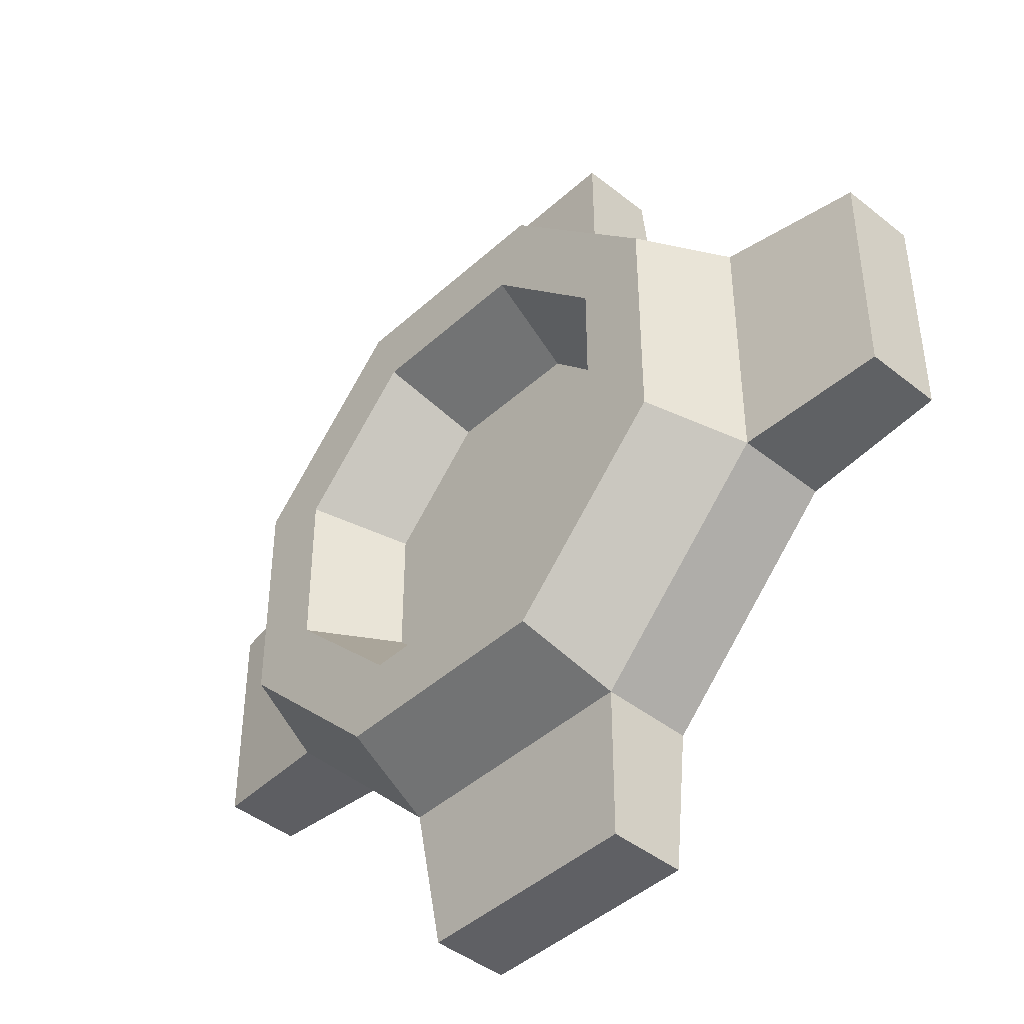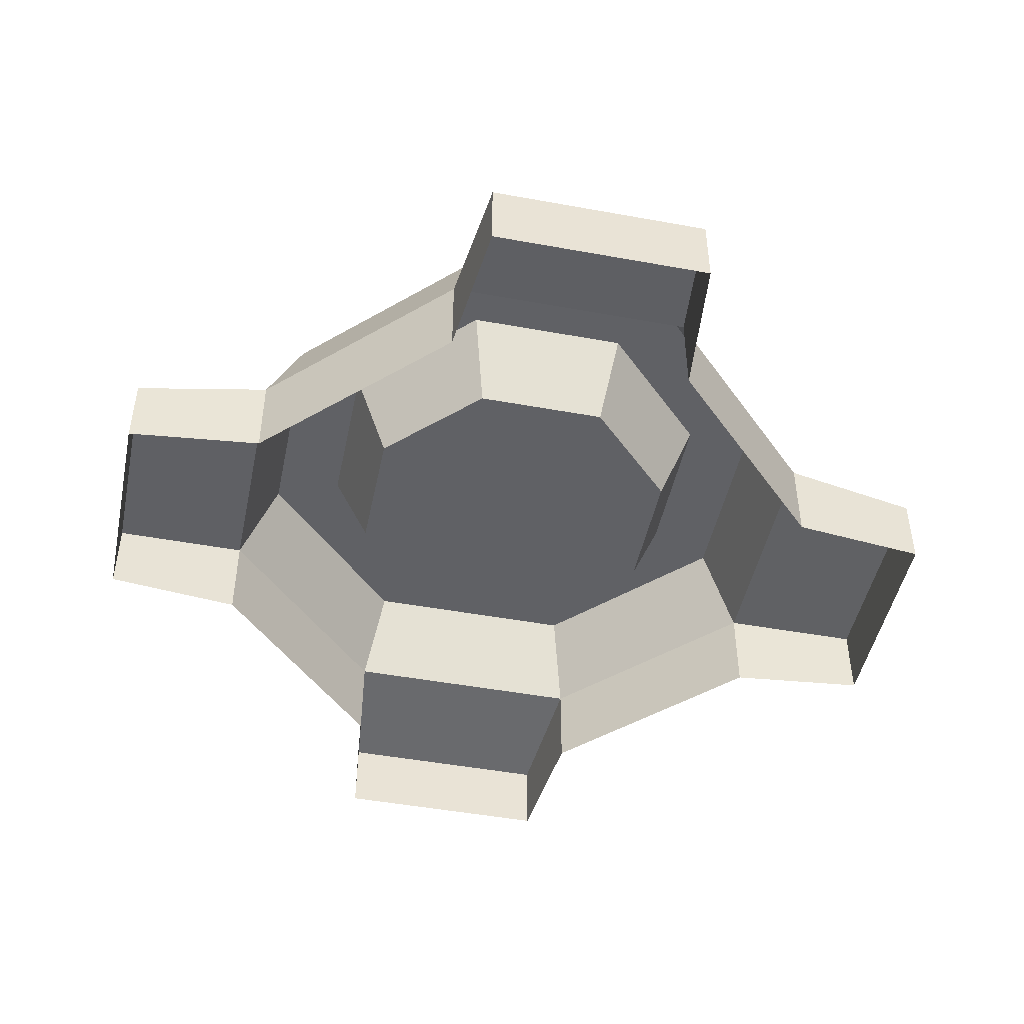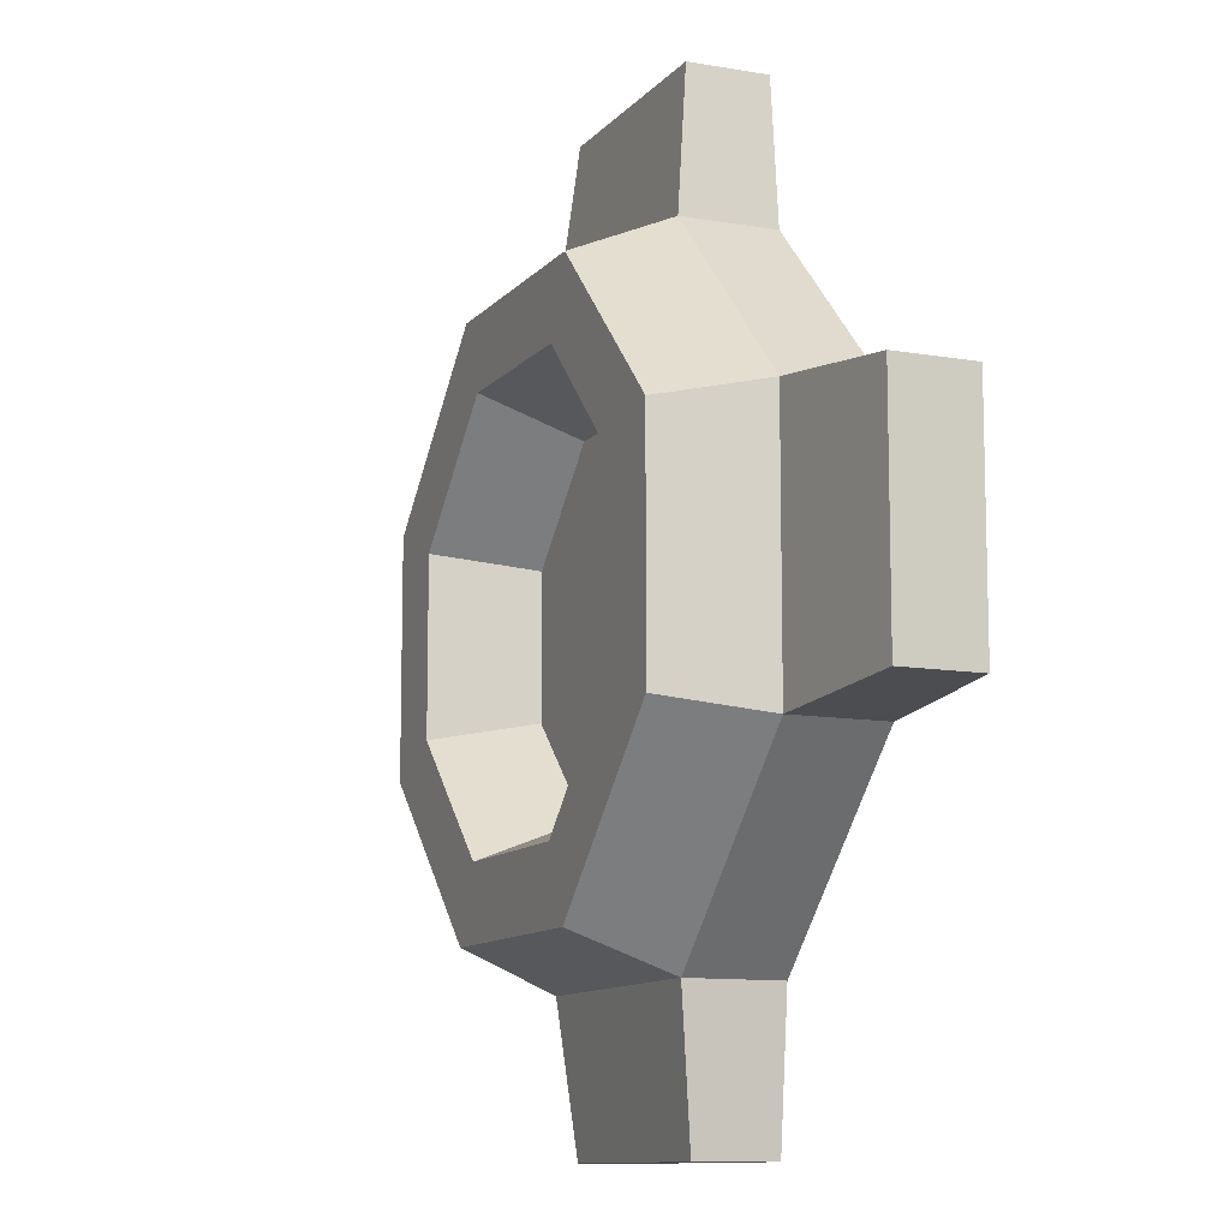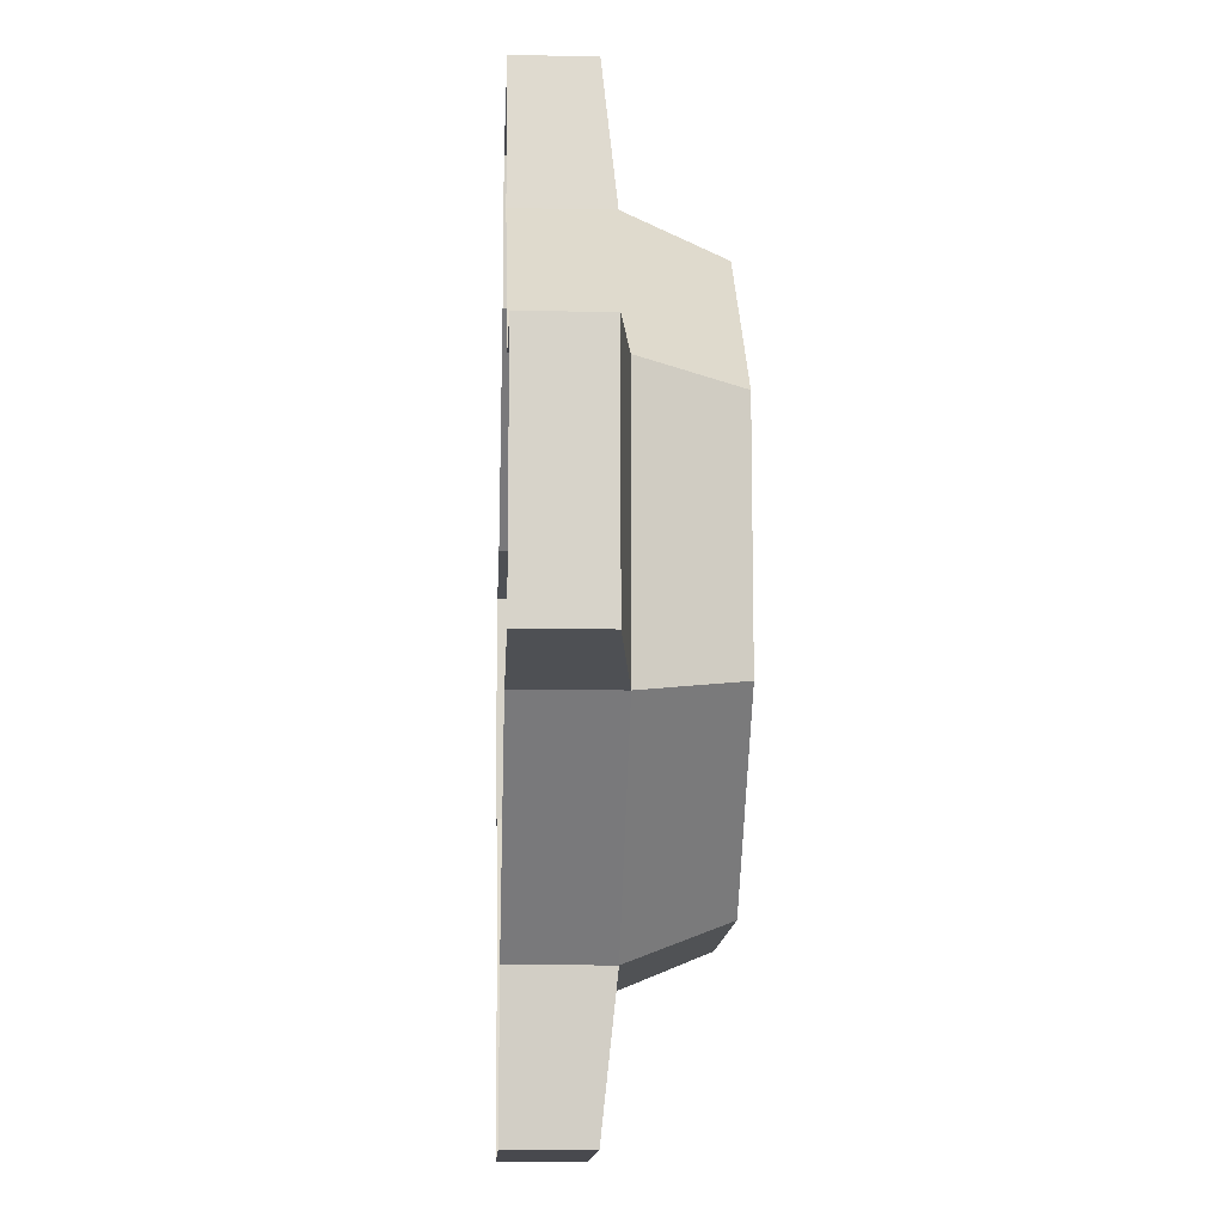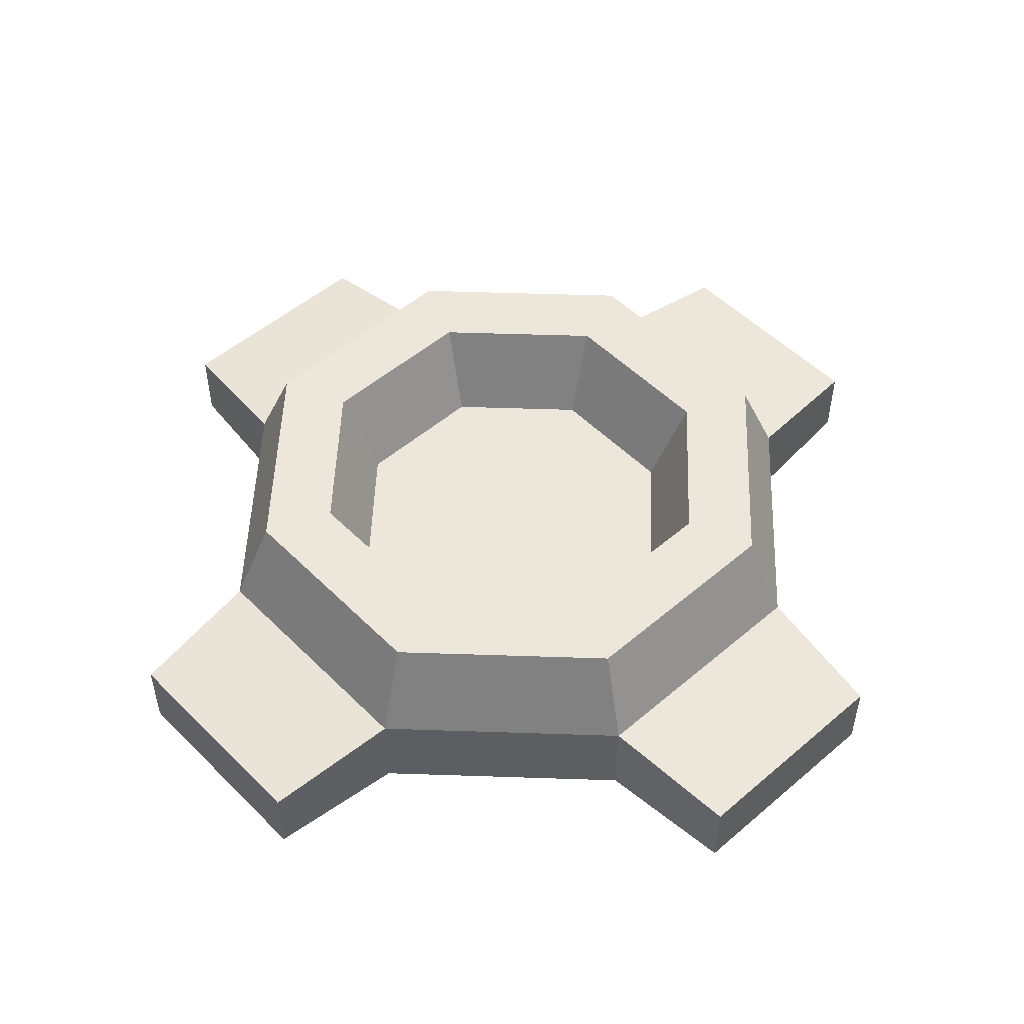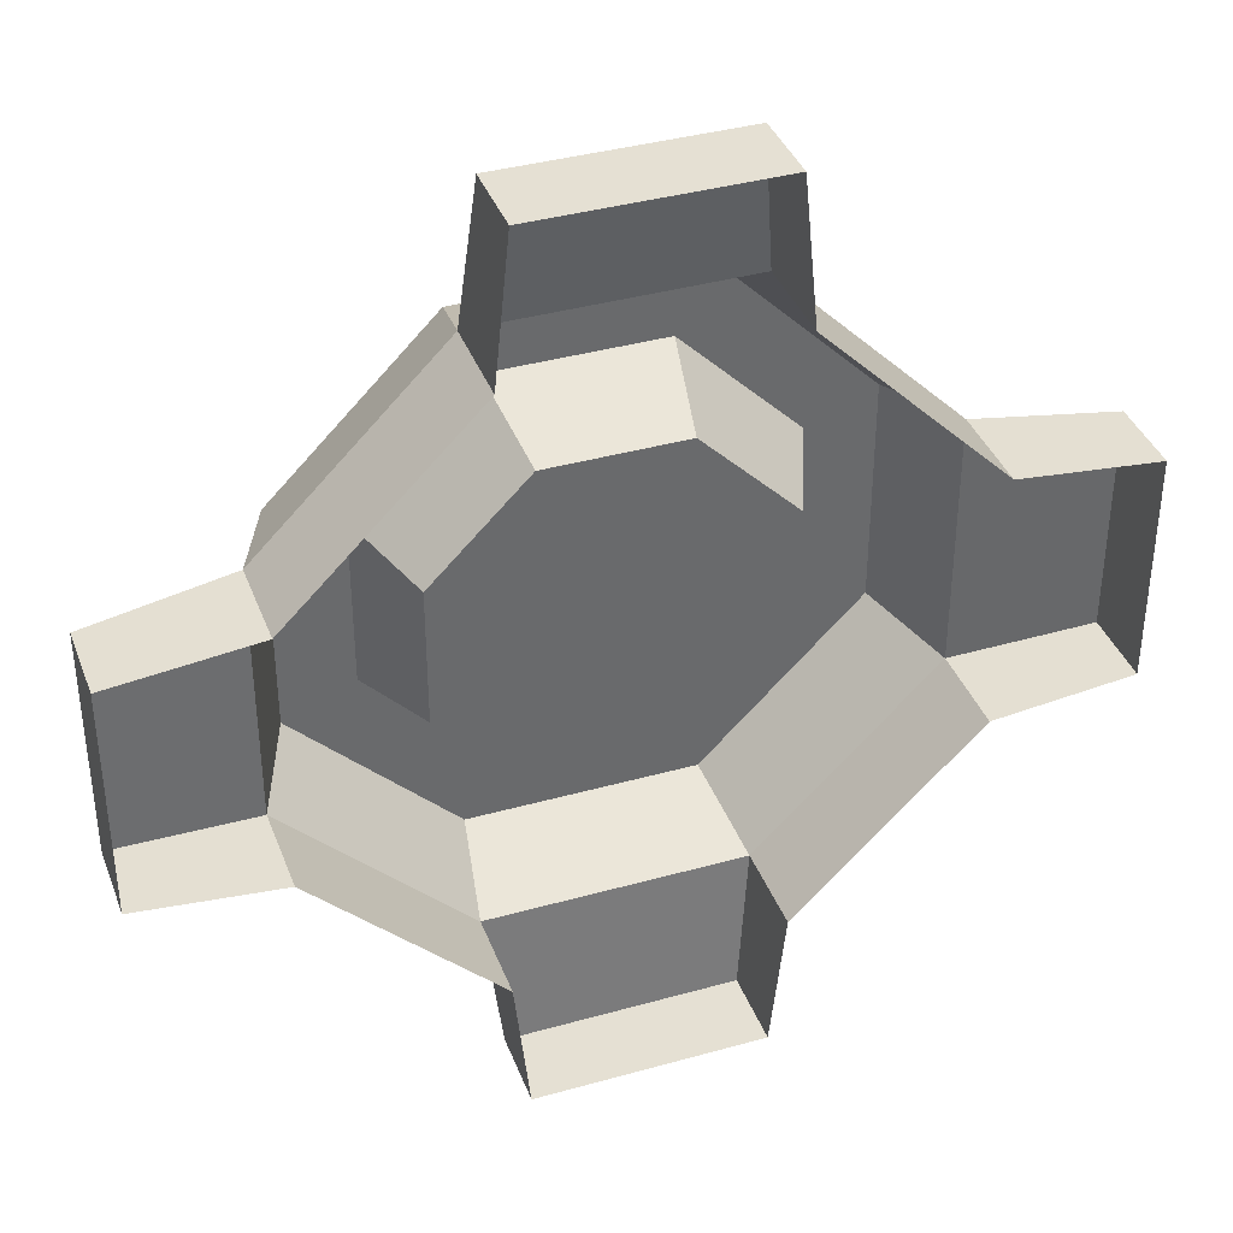
<metadata>
{"format":"obj","ext":"obj","renderer":"f3d","projection":"perspective","resolution":1024,"background":"white","views":[{"elev":-43.6,"azim":-133.2,"up":"+Z"},{"elev":-47.2,"azim":-11.7,"up":"+Y"},{"elev":-10.8,"azim":-113.4,"up":"+Z"},{"elev":-12.7,"azim":87.3,"up":"+Z"},{"elev":51.2,"azim":47.1,"up":"+Y"},{"elev":38.1,"azim":-19.6,"up":"+Z"}]}
</metadata>
<code>
g pCylinder1
v 0.2534 0 -0.105
v 0.2534 0.07563 -0.105
v 0.105 0.07563 -0.2534
v 0.105 0 -0.2534
v 0.09306 0 -0.3685
v 0.09306 0.06373 -0.3685
v -0.09306 0.06373 -0.3685
v -0.09306 4.56e-08 -0.3685
v -0.105 4.56e-08 -0.2534
v -0.105 0.07563 -0.2534
v -0.2534 0.07563 -0.105
v -0.2534 0 -0.105
v -0.3685 0 -0.09306
v -0.3685 0.06373 -0.09306
v -0.3685 0.06373 0.09306
v -0.3685 0 0.09306
v -0.2534 0 0.105
v -0.2534 0.07563 0.105
v -0.105 0.07563 0.2534
v -0.105 0 0.2534
v -0.09306 0 0.3685
v -0.09306 0.06373 0.3685
v 0.09306 0.06373 0.3685
v 0.09306 0 0.3685
v 0.105 0 0.2534
v 0.105 0.07563 0.2534
v 0.2534 0.07563 0.105
v 0.2534 0 0.105
v 0.3685 0 0.09306
v 0.3685 0.06373 0.09306
v 0.3685 0.06373 -0.09306
v 0.3685 0 -0.09306
v 0.1352 0.07563 -0.05602
v 1.878e-09 0.07563 1.825e-09
v 0.05602 0.07563 -0.1352
v -0.05602 0.07563 -0.1352
v -0.1352 0.07563 -0.05602
v -0.1352 0.07563 0.05602
v -0.05602 0.07563 0.1352
v 0.05602 0.07563 0.1352
v 0.1352 0.07563 0.05602
v 0.06869 0.1521 -0.1658
v 0.09228 0.1521 -0.2228
v 0.2228 0.1521 -0.09228
v 0.1658 0.1521 -0.06869
v -0.06869 0.1521 -0.1658
v -0.09228 0.1521 -0.2228
v -0.1658 0.1521 -0.06869
v -0.2228 0.1521 -0.09228
v -0.1658 0.1521 0.06869
v -0.2228 0.1521 0.09228
v -0.06869 0.1521 0.1658
v -0.09228 0.1521 0.2228
v 0.06869 0.1521 0.1658
v 0.09228 0.1521 0.2228
v 0.1658 0.1521 0.06869
v 0.2228 0.1521 0.09228
v 0.05602 0.07563 -0.1352
v 0.06869 0.1521 -0.1658
v 0.1658 0.1521 -0.06869
v 0.1352 0.07563 -0.05602
v 0.2534 0.07563 -0.105
v 0.2228 0.1521 -0.09228
v 0.09228 0.1521 -0.2228
v 0.105 0.07563 -0.2534
v -0.05602 0.07563 -0.1352
v -0.06869 0.1521 -0.1658
v 0.06869 0.1521 -0.1658
v 0.05602 0.07563 -0.1352
v 0.105 0.07563 -0.2534
v 0.09228 0.1521 -0.2228
v -0.09228 0.1521 -0.2228
v -0.105 0.07563 -0.2534
v -0.1352 0.07563 -0.05602
v -0.1658 0.1521 -0.06869
v -0.06869 0.1521 -0.1658
v -0.05602 0.07563 -0.1352
v -0.105 0.07563 -0.2534
v -0.09228 0.1521 -0.2228
v -0.2228 0.1521 -0.09228
v -0.2534 0.07563 -0.105
v -0.1352 0.07563 0.05602
v -0.1658 0.1521 0.06869
v -0.1658 0.1521 -0.06869
v -0.1352 0.07563 -0.05602
v -0.2534 0.07563 -0.105
v -0.2228 0.1521 -0.09228
v -0.2228 0.1521 0.09228
v -0.2534 0.07563 0.105
v -0.05602 0.07563 0.1352
v -0.06869 0.1521 0.1658
v -0.1658 0.1521 0.06869
v -0.1352 0.07563 0.05602
v -0.2534 0.07563 0.105
v -0.2228 0.1521 0.09228
v -0.09228 0.1521 0.2228
v -0.105 0.07563 0.2534
v 0.05602 0.07563 0.1352
v 0.06869 0.1521 0.1658
v -0.06869 0.1521 0.1658
v -0.05602 0.07563 0.1352
v -0.105 0.07563 0.2534
v -0.09228 0.1521 0.2228
v 0.09228 0.1521 0.2228
v 0.105 0.07563 0.2534
v 0.1352 0.07563 0.05602
v 0.1658 0.1521 0.06869
v 0.06869 0.1521 0.1658
v 0.05602 0.07563 0.1352
v 0.105 0.07563 0.2534
v 0.09228 0.1521 0.2228
v 0.2228 0.1521 0.09228
v 0.2534 0.07563 0.105
v 0.1352 0.07563 -0.05602
v 0.1658 0.1521 -0.06869
v 0.1658 0.1521 0.06869
v 0.1352 0.07563 0.05602
v 0.2534 0.07563 0.105
v 0.2228 0.1521 0.09228
v 0.2228 0.1521 -0.09228
v 0.2534 0.07563 -0.105
v -0.105 4.56e-08 -0.2534
v -0.09306 4.56e-08 -0.3685
v -0.09306 0.06373 -0.3685
v -0.105 0.07563 -0.2534
v -0.105 0.07563 -0.2534
v -0.09306 0.06373 -0.3685
v 0.09306 0.06373 -0.3685
v 0.105 0.07563 -0.2534
v 0.105 0.07563 -0.2534
v 0.09306 0.06373 -0.3685
v 0.09306 0 -0.3685
v 0.105 0 -0.2534
v -0.2534 0 0.105
v -0.3685 0 0.09306
v -0.3685 0.06373 0.09306
v -0.2534 0.07563 0.105
v -0.2534 0.07563 0.105
v -0.3685 0.06373 0.09306
v -0.3685 0.06373 -0.09306
v -0.2534 0.07563 -0.105
v -0.2534 0.07563 -0.105
v -0.3685 0.06373 -0.09306
v -0.3685 0 -0.09306
v -0.2534 0 -0.105
v 0.105 0 0.2534
v 0.09306 0 0.3685
v 0.09306 0.06373 0.3685
v 0.105 0.07563 0.2534
v 0.105 0.07563 0.2534
v 0.09306 0.06373 0.3685
v -0.09306 0.06373 0.3685
v -0.105 0.07563 0.2534
v -0.105 0.07563 0.2534
v -0.09306 0.06373 0.3685
v -0.09306 0 0.3685
v -0.105 0 0.2534
v 0.2534 0 -0.105
v 0.3685 0 -0.09306
v 0.3685 0.06373 -0.09306
v 0.2534 0.07563 -0.105
v 0.2534 0.07563 -0.105
v 0.3685 0.06373 -0.09306
v 0.3685 0.06373 0.09306
v 0.2534 0.07563 0.105
v 0.2534 0.07563 0.105
v 0.3685 0.06373 0.09306
v 0.3685 0 0.09306
v 0.2534 0 0.105
g pCylinder1_0
f 3 2 1
f 4 3 1
f 7 6 5
f 8 7 5
f 11 10 9
f 12 11 9
f 15 14 13
f 16 15 13
f 19 18 17
f 20 19 17
f 23 22 21
f 24 23 21
f 27 26 25
f 28 27 25
f 31 30 29
f 32 31 29
f 35 34 33
f 36 34 35
f 37 34 36
f 38 34 37
f 39 34 38
f 40 34 39
f 41 34 40
f 33 34 41
f 44 43 42
f 45 44 42
f 42 43 46
f 43 47 46
f 46 47 48
f 47 49 48
f 48 49 50
f 49 51 50
f 50 51 52
f 51 53 52
f 52 53 54
f 53 55 54
f 54 55 56
f 55 57 56
f 57 44 45
f 56 57 45
f 60 59 58
f 61 60 58
f 64 63 62
f 65 64 62
f 68 67 66
f 69 68 66
f 72 71 70
f 73 72 70
f 76 75 74
f 77 76 74
f 80 79 78
f 81 80 78
f 84 83 82
f 85 84 82
f 88 87 86
f 89 88 86
f 92 91 90
f 93 92 90
f 96 95 94
f 97 96 94
f 100 99 98
f 101 100 98
f 104 103 102
f 105 104 102
f 108 107 106
f 109 108 106
f 112 111 110
f 113 112 110
f 116 115 114
f 117 116 114
f 120 119 118
f 121 120 118
f 124 123 122
f 125 124 122
f 128 127 126
f 129 128 126
f 132 131 130
f 133 132 130
f 136 135 134
f 137 136 134
f 140 139 138
f 141 140 138
f 144 143 142
f 145 144 142
f 148 147 146
f 149 148 146
f 152 151 150
f 153 152 150
f 156 155 154
f 157 156 154
f 160 159 158
f 161 160 158
f 164 163 162
f 165 164 162
f 168 167 166
f 169 168 166

</code>
